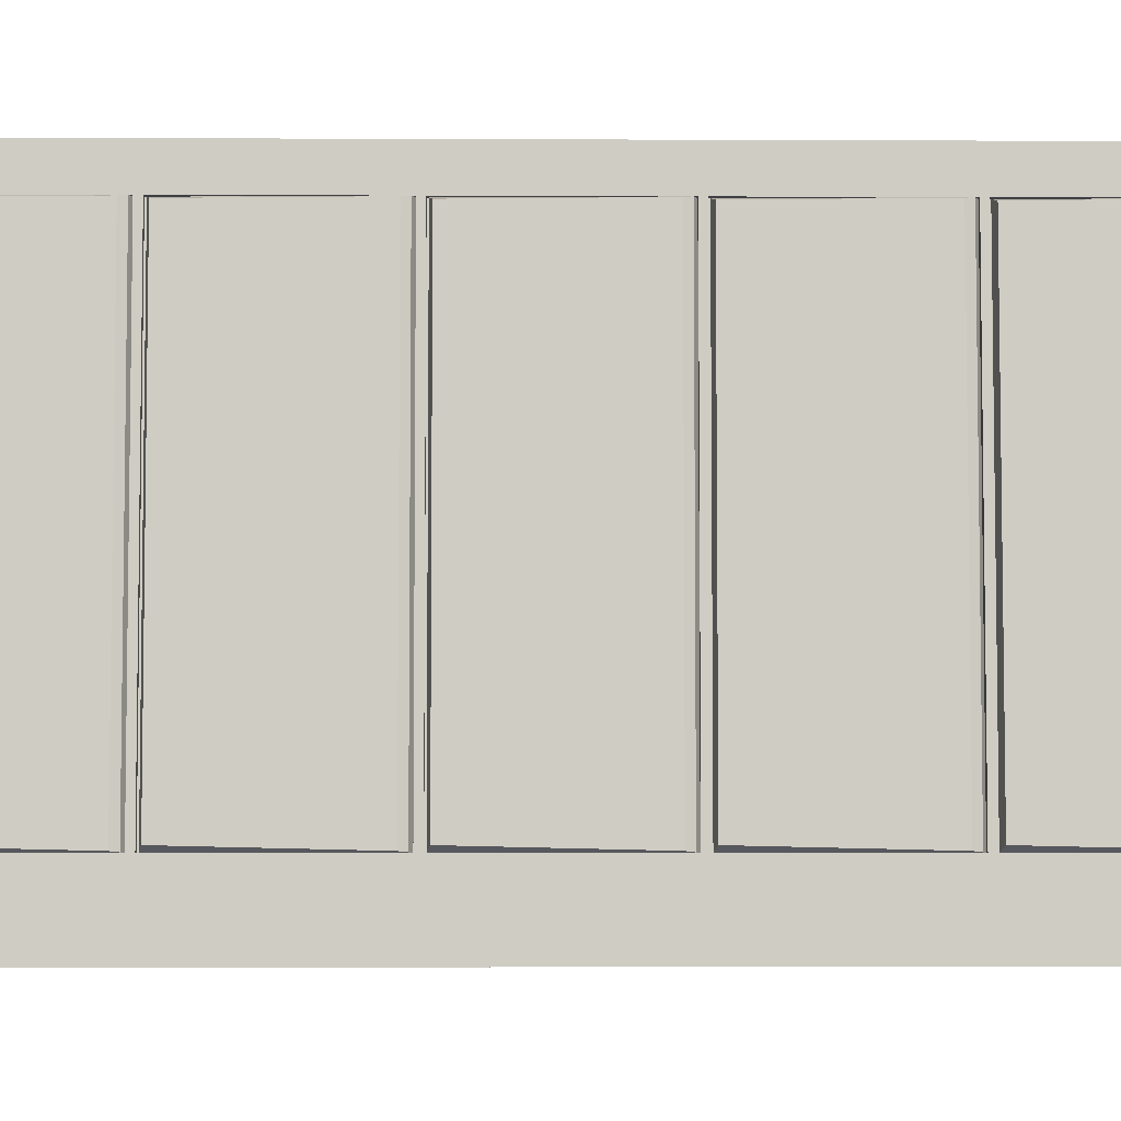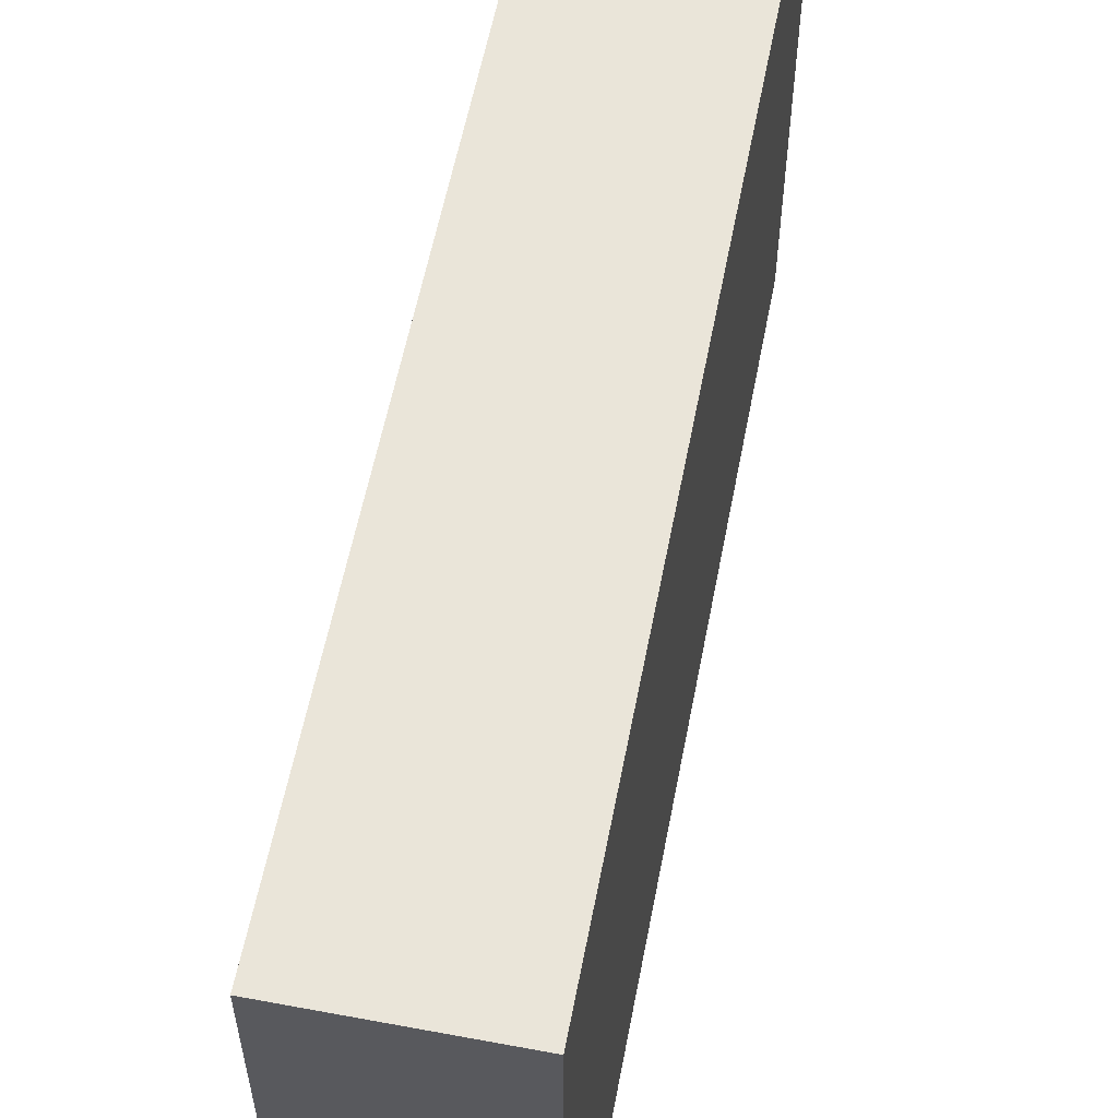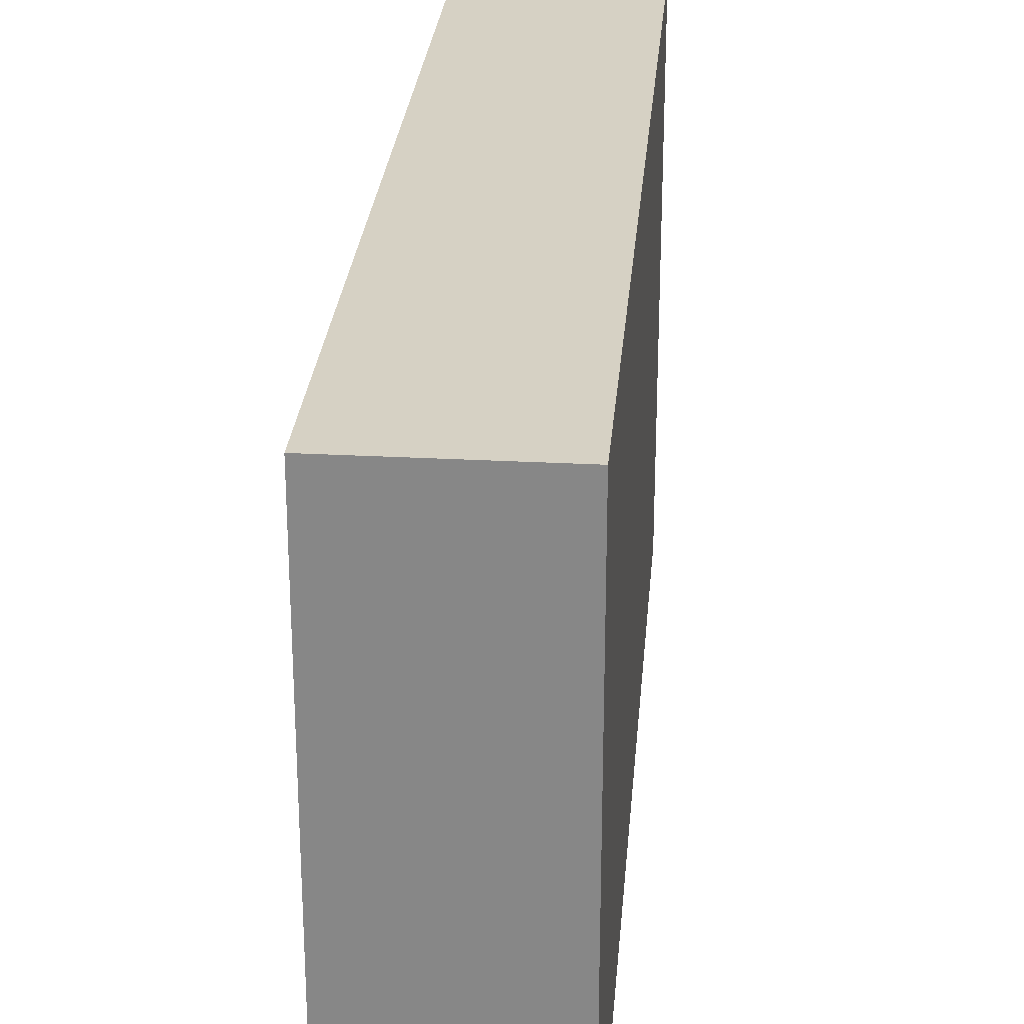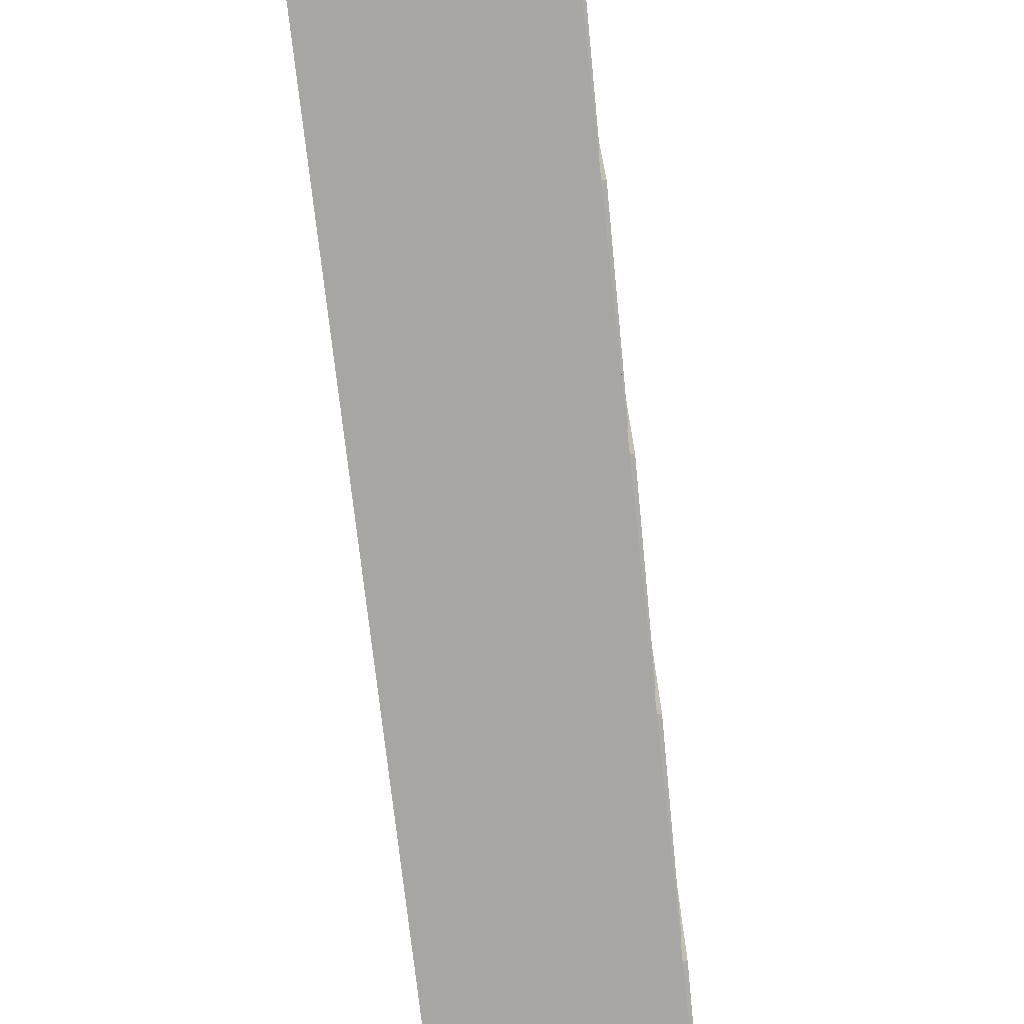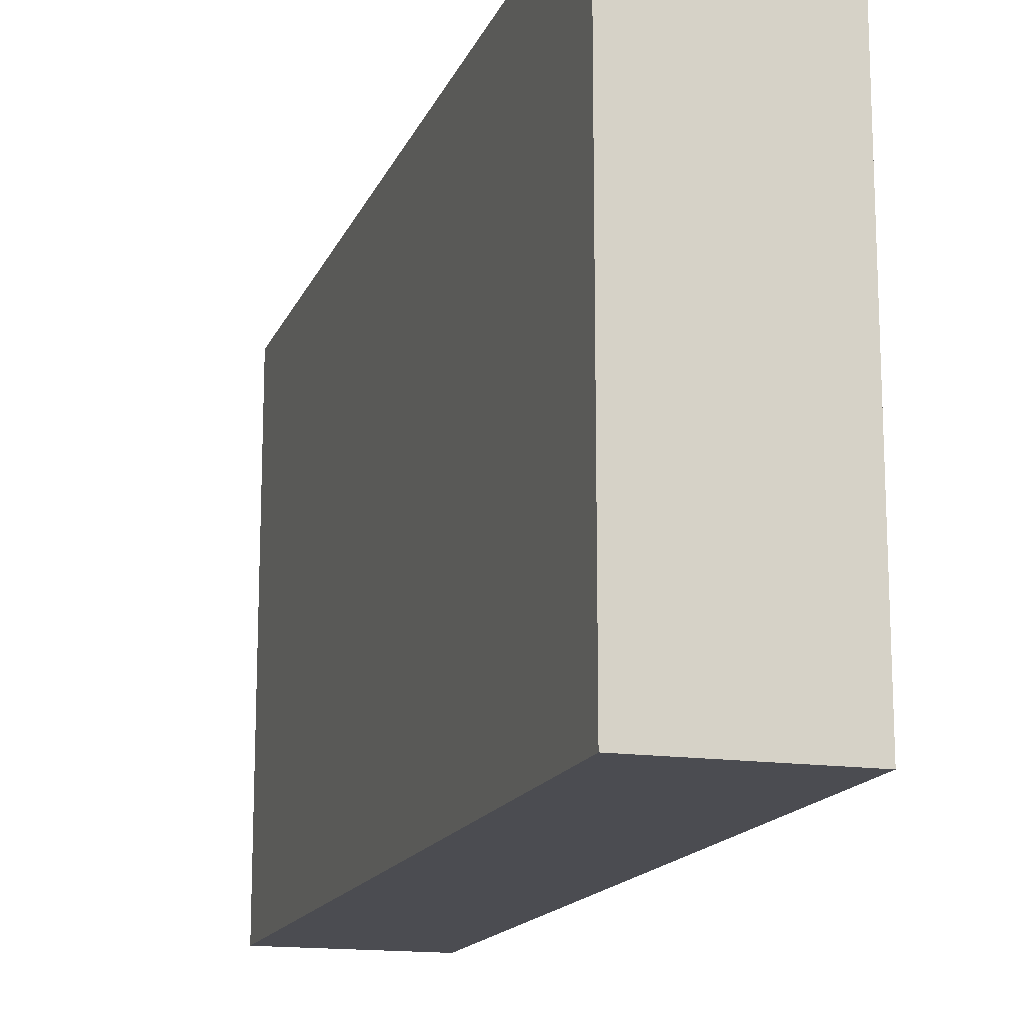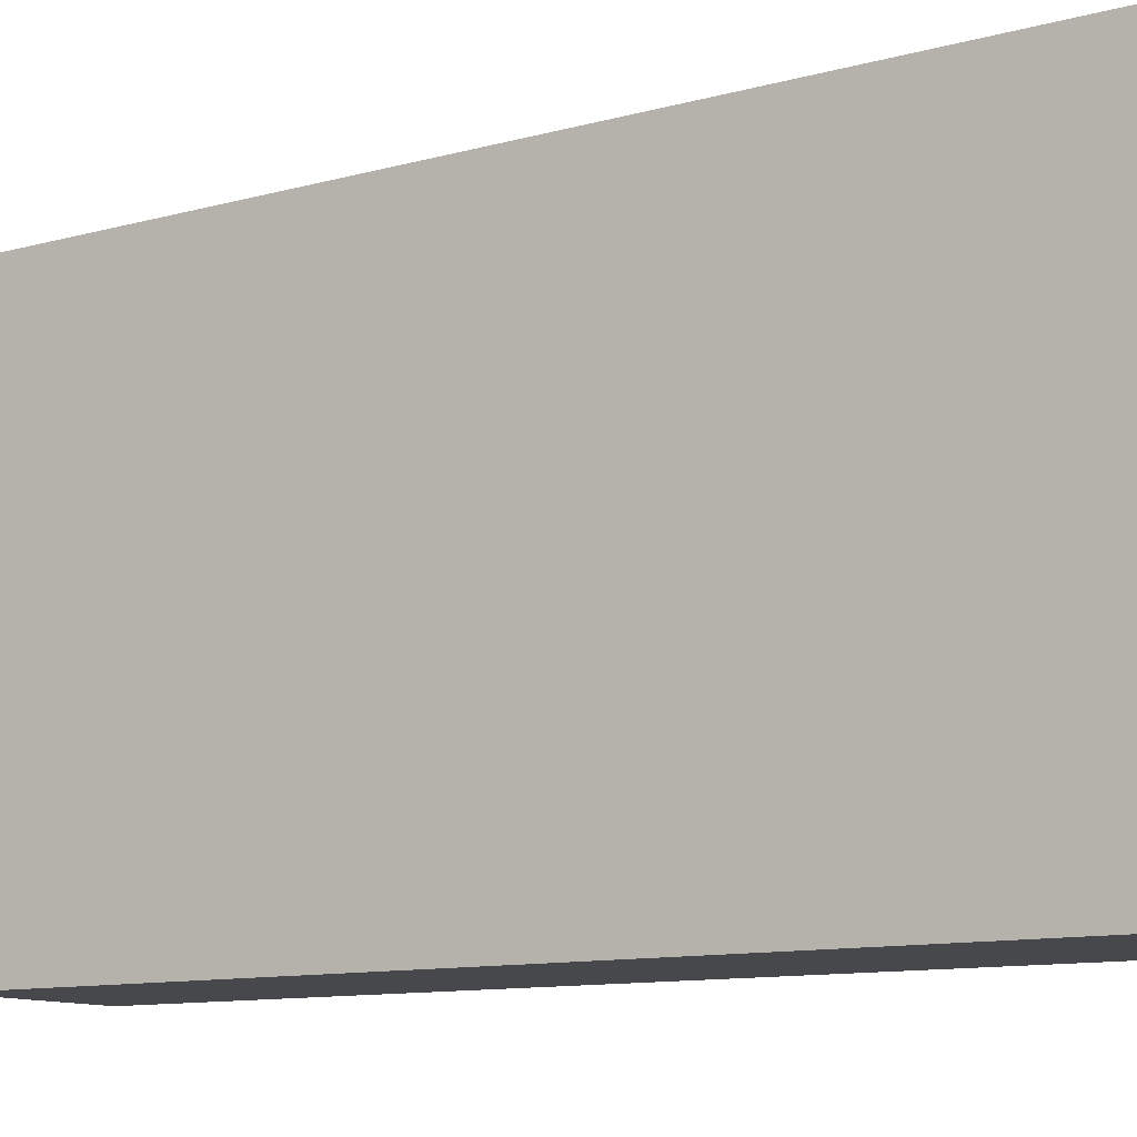
<metadata>
{"format":"obj","ext":"obj","renderer":"f3d","projection":"perspective","resolution":1024,"background":"white","views":[{"elev":-5.2,"azim":89.2,"up":"+Y"},{"elev":58.0,"azim":-169.1,"up":"+Y"},{"elev":27.0,"azim":-175.2,"up":"+Y"},{"elev":-74.1,"azim":6.4,"up":"+Y"},{"elev":-15.5,"azim":-17.0,"up":"+Y"},{"elev":-11.4,"azim":-56.8,"up":"+Y"}]}
</metadata>
<code>
o Safe01_5_LOD0_Plane.008
v -0.2984 0.01056 1.413
v -0.2984 1.691 1.413
v 0.2616 1.691 1.413
v 0.2406 1.573 1.364
v 0.2406 0.2388 1.364
v 0.2616 1.573 0.8365
v 0.2616 0.01056 0.8365
v 0.2406 0.2388 1.392
v 0.2426 0.2388 1.387
v 0.2426 1.573 1.387
v 0.2758 1.563 1.379
v 0.2758 0.2532 1.379
v 0.2678 1.57 0.8685
v 0.2678 0.2415 0.8685
v 0.2616 1.573 0.8462
v 0.2616 0.2388 0.8462
v 0.2406 1.573 0.8365
v 0.2406 0.2388 0.8365
v 0.2406 1.573 1.392
v 0.2616 0.2388 0.8365
v 0.2616 1.573 1.392
v 0.2616 0.2388 1.392
v -0.2984 1.691 -1.49
v 0.2616 1.691 0.8365
v 0.2616 1.691 -1.49
v 0.2616 0.01056 1.413
v -0.2984 0.01056 -1.49
v 0.2406 1.573 0.7877
v 0.2406 0.2388 0.7877
v 0.2616 1.573 0.2601
v 0.2616 0.01056 0.2601
v 0.2406 0.2388 0.8157
v 0.2426 0.2388 0.8107
v 0.2426 1.573 0.8107
v 0.2758 1.563 0.8021
v 0.2758 0.2532 0.8021
v 0.2678 1.57 0.2921
v 0.2678 0.2415 0.2921
v 0.2616 1.573 0.2697
v 0.2616 0.2388 0.2697
v 0.2406 1.573 0.2601
v 0.2406 0.2388 0.2601
v 0.2406 1.573 0.8157
v 0.2616 0.2388 0.2601
v 0.2616 1.573 0.8157
v 0.2616 0.2388 0.8157
v 0.2616 1.691 0.2601
v 0.2406 1.573 0.2112
v 0.2406 0.2388 0.2112
v 0.2616 1.573 -0.3163
v 0.2616 0.01056 -0.3163
v 0.2406 0.2388 0.2392
v 0.2426 0.2388 0.2343
v 0.2426 1.573 0.2343
v 0.2758 1.563 0.2257
v 0.2758 0.2532 0.2257
v 0.2678 1.57 -0.2843
v 0.2678 0.2415 -0.2843
v 0.2616 1.573 -0.3067
v 0.2616 0.2388 -0.3067
v 0.2406 1.573 -0.3163
v 0.2406 0.2388 -0.3163
v 0.2406 1.573 0.2392
v 0.2616 0.2388 -0.3163
v 0.2616 1.573 0.2392
v 0.2616 0.2388 0.2392
v 0.2616 1.691 -0.3163
v 0.2406 1.573 -0.3652
v 0.2406 0.2388 -0.3652
v 0.2616 1.573 -0.8927
v 0.2616 0.01056 -0.8927
v 0.2406 0.2388 -0.3372
v 0.2426 0.2388 -0.3421
v 0.2426 1.573 -0.3421
v 0.2758 1.563 -0.3507
v 0.2758 0.2532 -0.3507
v 0.2678 1.57 -0.8607
v 0.2678 0.2415 -0.8607
v 0.2616 1.573 -0.8831
v 0.2616 0.2388 -0.8831
v 0.2406 1.573 -0.8927
v 0.2406 0.2388 -0.8927
v 0.2406 1.573 -0.3372
v 0.2616 0.2388 -0.8927
v 0.2616 1.573 -0.3372
v 0.2616 0.2388 -0.3372
v 0.2616 1.691 -0.8927
v 0.2406 1.573 -0.9416
v 0.2406 0.2388 -0.9416
v 0.2616 1.573 -1.469
v 0.2616 0.01056 -1.469
v 0.2406 0.2388 -0.9136
v 0.2426 0.2388 -0.9185
v 0.2426 1.573 -0.9185
v 0.2758 1.563 -0.9271
v 0.2758 0.2532 -0.9271
v 0.2678 1.57 -1.437
v 0.2678 0.2415 -1.437
v 0.2616 1.573 -1.459
v 0.2616 0.2388 -1.459
v 0.2406 1.573 -1.469
v 0.2406 0.2388 -1.469
v 0.2406 1.573 -0.9136
v 0.2616 0.2388 -1.469
v 0.2616 1.573 -0.9136
v 0.2616 0.2388 -0.9136
v 0.2616 1.691 -1.469
v 0.2616 0.01056 -1.49
f 26 2 1
f 1 23 27
f 18 6 17
f 5 19 8
f 12 13 11
f 10 12 11
f 9 14 12
f 15 14 16
f 10 13 15
f 19 22 8
f 16 17 15
f 21 24 3
f 22 7 20
f 3 22 21
f 8 20 18
f 17 21 19
f 25 2 3
f 26 3 2
f 1 2 23
f 18 20 6
f 5 4 19
f 12 14 13
f 10 9 12
f 9 16 14
f 15 13 14
f 10 11 13
f 19 21 22
f 16 18 17
f 21 6 24
f 22 26 7
f 3 26 22
f 8 22 20
f 17 6 21
f 25 23 2
f 42 30 41
f 29 43 32
f 36 37 35
f 34 36 35
f 33 38 36
f 39 38 40
f 34 37 39
f 43 46 32
f 40 41 39
f 45 47 24
f 46 31 44
f 24 46 45
f 32 44 42
f 41 45 43
f 42 44 30
f 29 28 43
f 36 38 37
f 34 33 36
f 33 40 38
f 39 37 38
f 34 35 37
f 43 45 46
f 40 42 41
f 45 30 47
f 46 7 31
f 24 7 46
f 32 46 44
f 41 30 45
f 62 50 61
f 49 63 52
f 56 57 55
f 54 56 55
f 53 58 56
f 59 58 60
f 54 57 59
f 63 66 52
f 60 61 59
f 65 67 47
f 66 51 64
f 47 66 65
f 52 64 62
f 61 65 63
f 62 64 50
f 49 48 63
f 56 58 57
f 54 53 56
f 53 60 58
f 59 57 58
f 54 55 57
f 63 65 66
f 60 62 61
f 65 50 67
f 66 31 51
f 47 31 66
f 52 66 64
f 61 50 65
f 82 70 81
f 69 83 72
f 76 77 75
f 74 76 75
f 73 78 76
f 79 78 80
f 74 77 79
f 83 86 72
f 80 81 79
f 85 87 67
f 86 71 84
f 67 86 85
f 72 84 82
f 81 85 83
f 82 84 70
f 69 68 83
f 76 78 77
f 74 73 76
f 73 80 78
f 79 77 78
f 74 75 77
f 83 85 86
f 80 82 81
f 85 70 87
f 86 51 71
f 67 51 86
f 72 86 84
f 81 70 85
f 102 90 101
f 89 103 92
f 96 97 95
f 94 96 95
f 93 98 96
f 99 98 100
f 94 97 99
f 103 106 92
f 100 101 99
f 105 107 87
f 106 91 104
f 87 106 105
f 92 104 102
f 101 105 103
f 102 104 90
f 89 88 103
f 96 98 97
f 94 93 96
f 93 100 98
f 99 97 98
f 94 95 97
f 103 105 106
f 100 102 101
f 105 90 107
f 106 71 91
f 87 71 106
f 92 106 104
f 101 90 105
f 108 27 23
f 108 23 25
f 91 25 107
f 108 26 1
f 108 1 27
f 91 108 25

</code>
